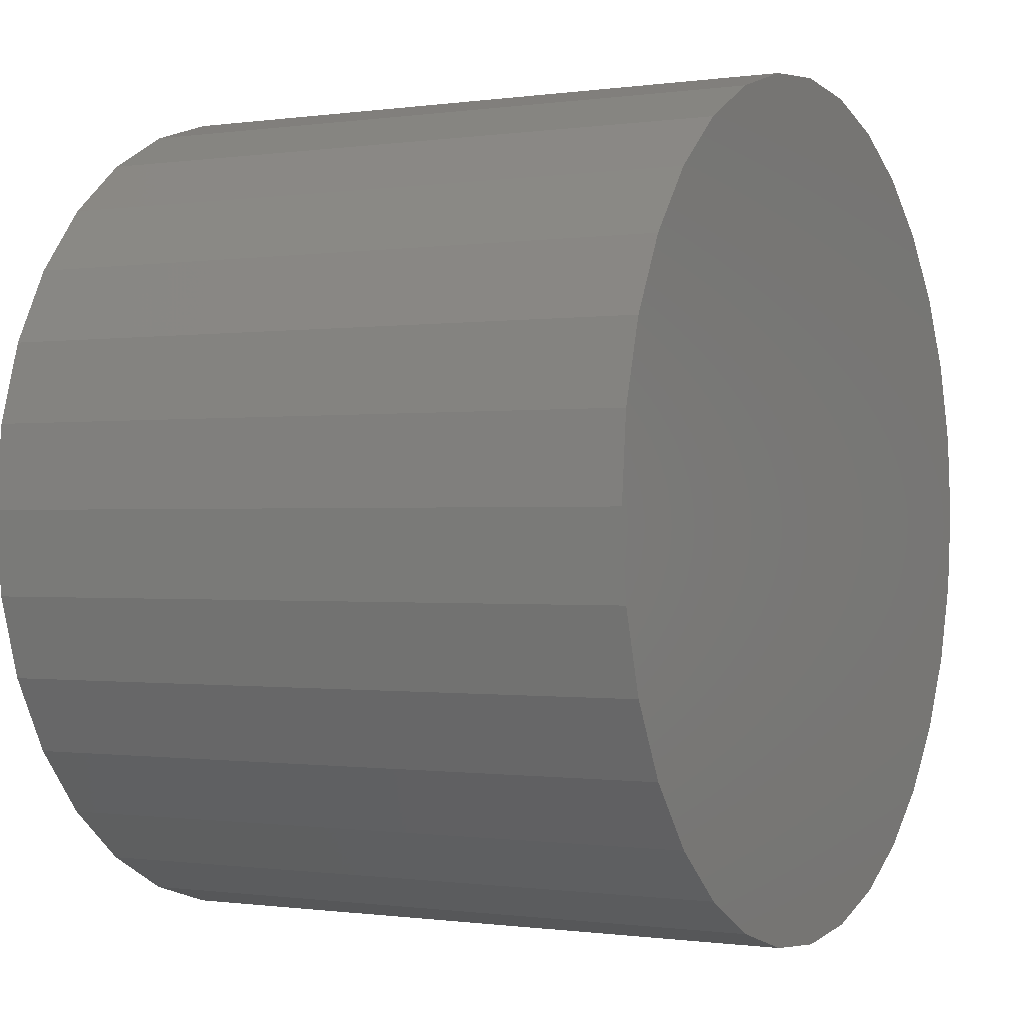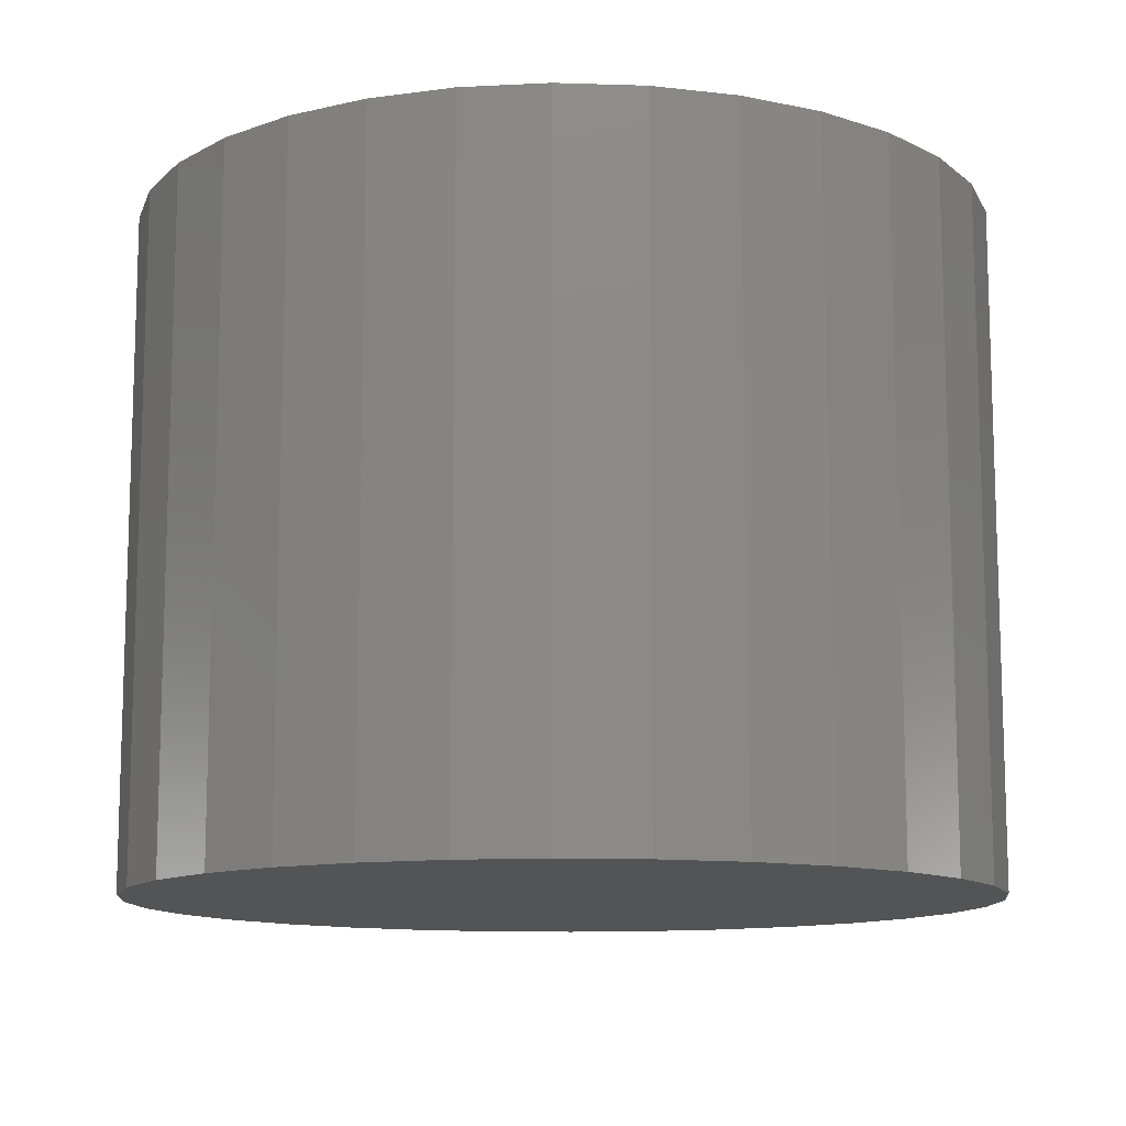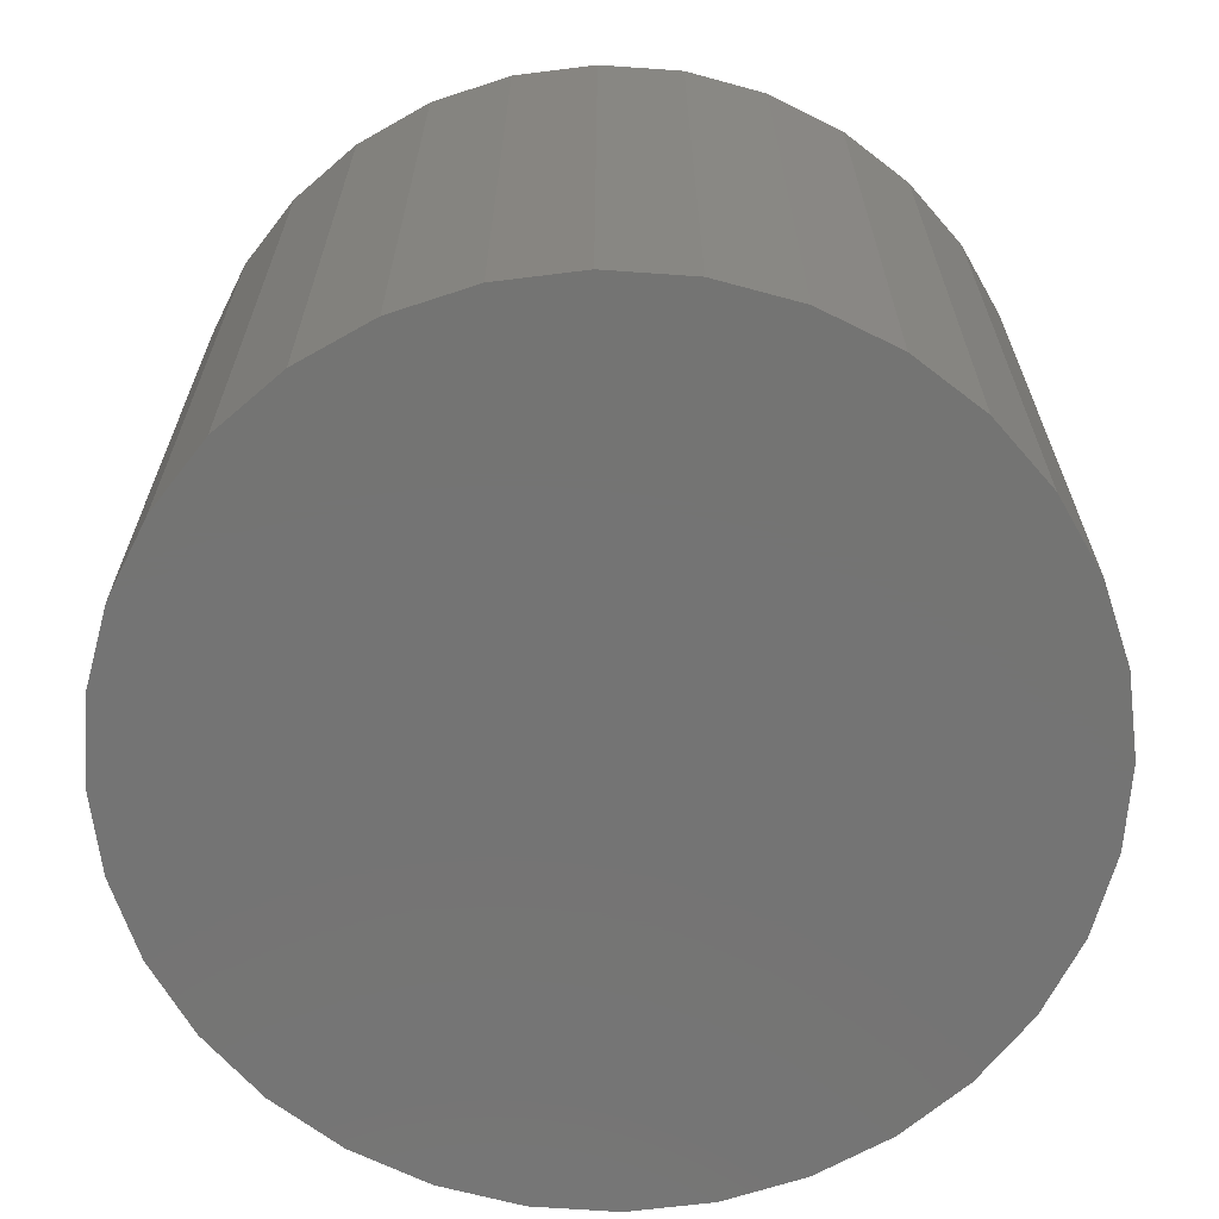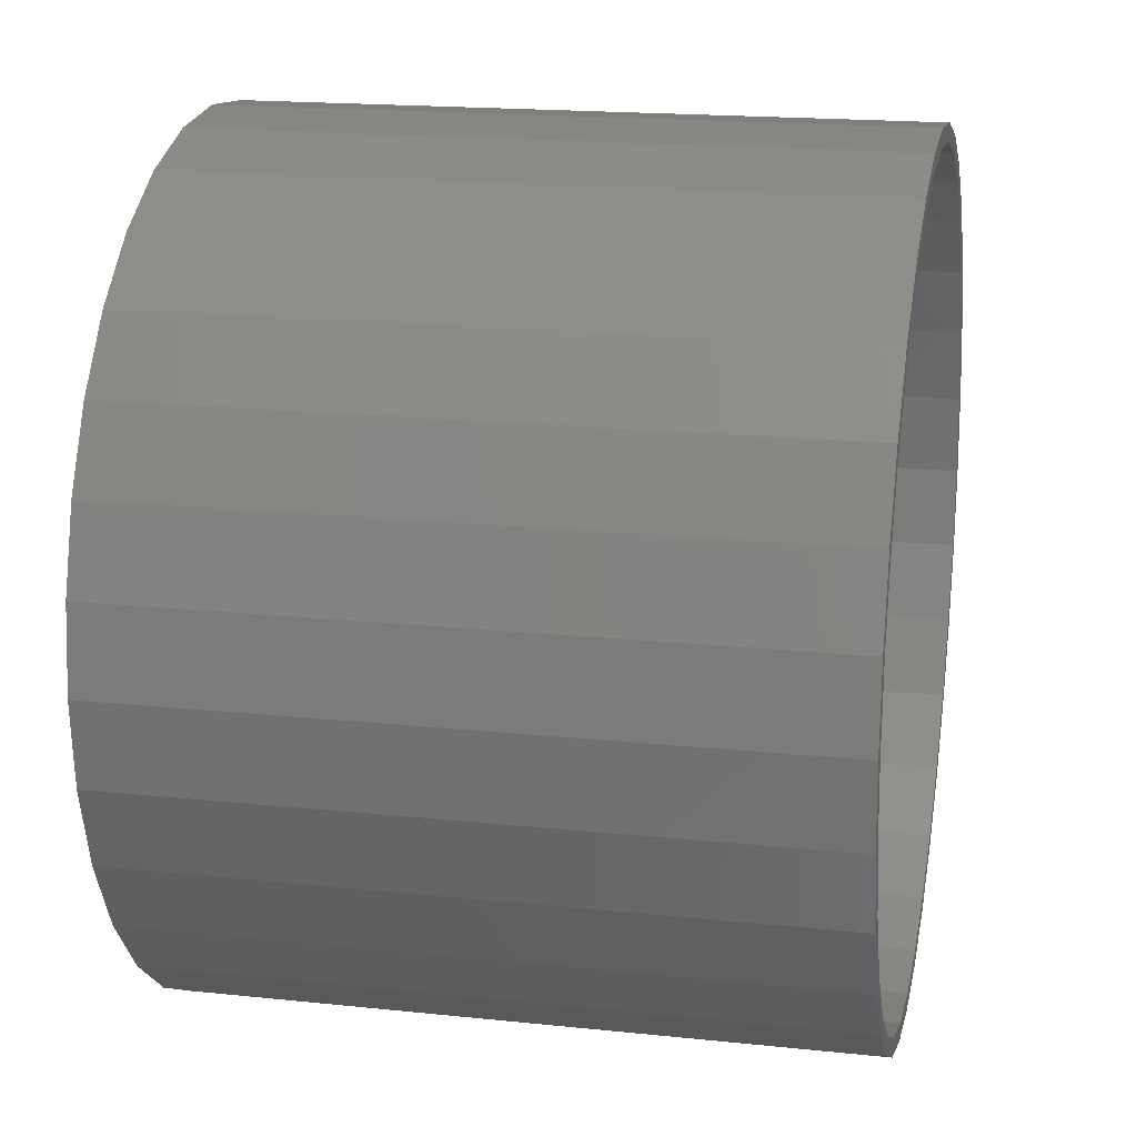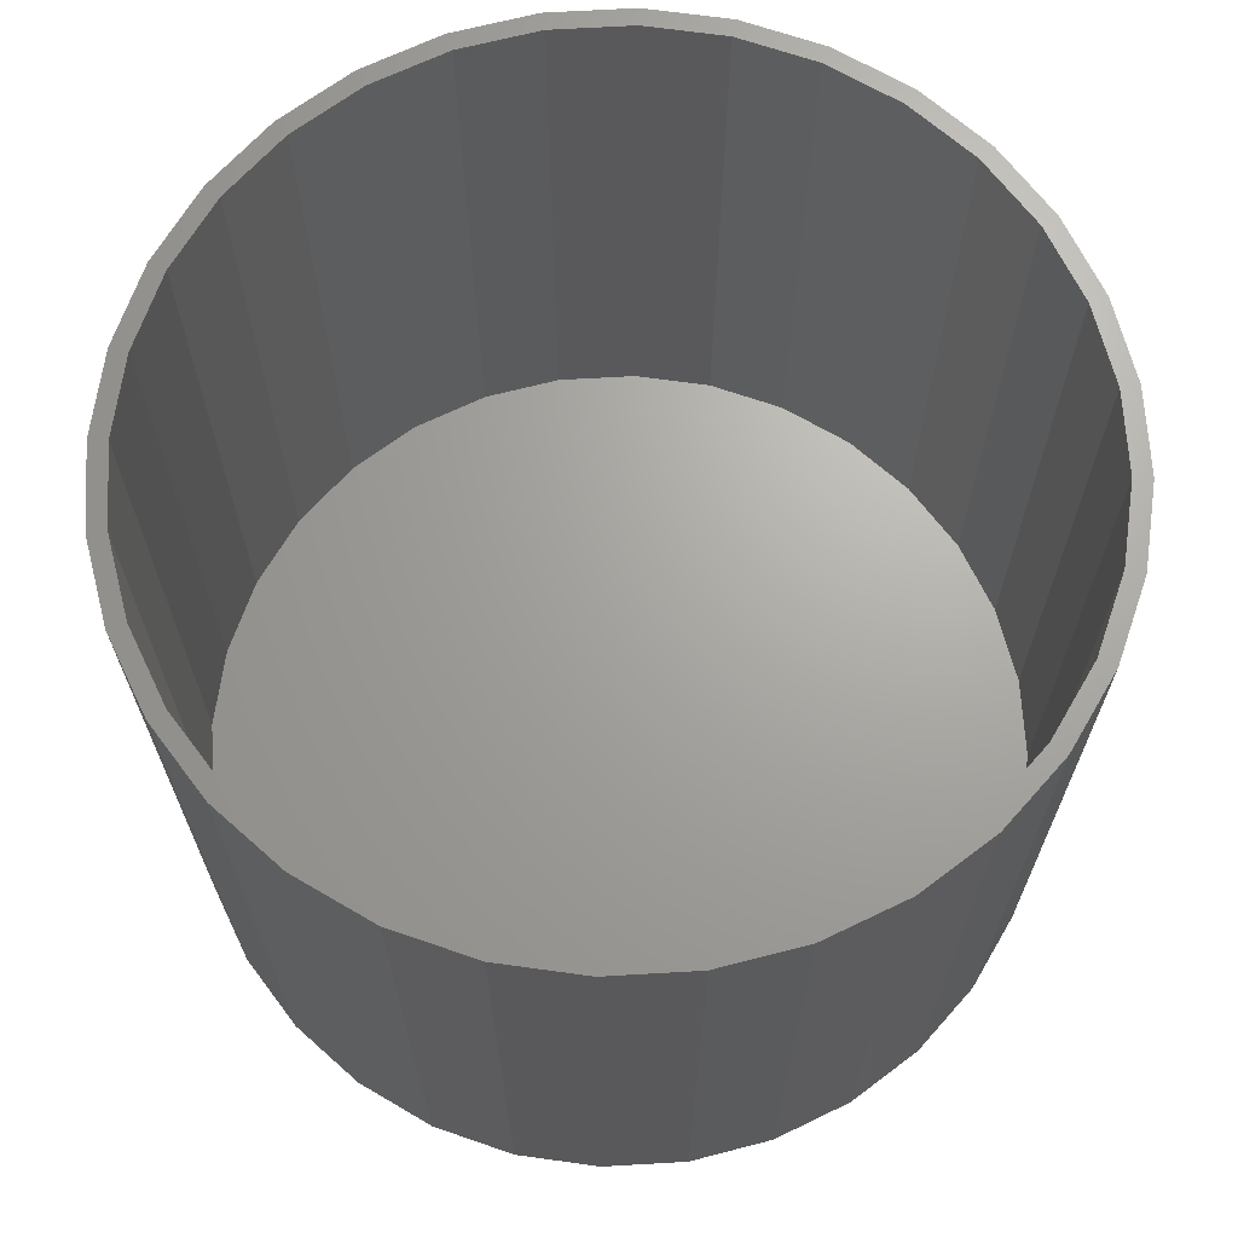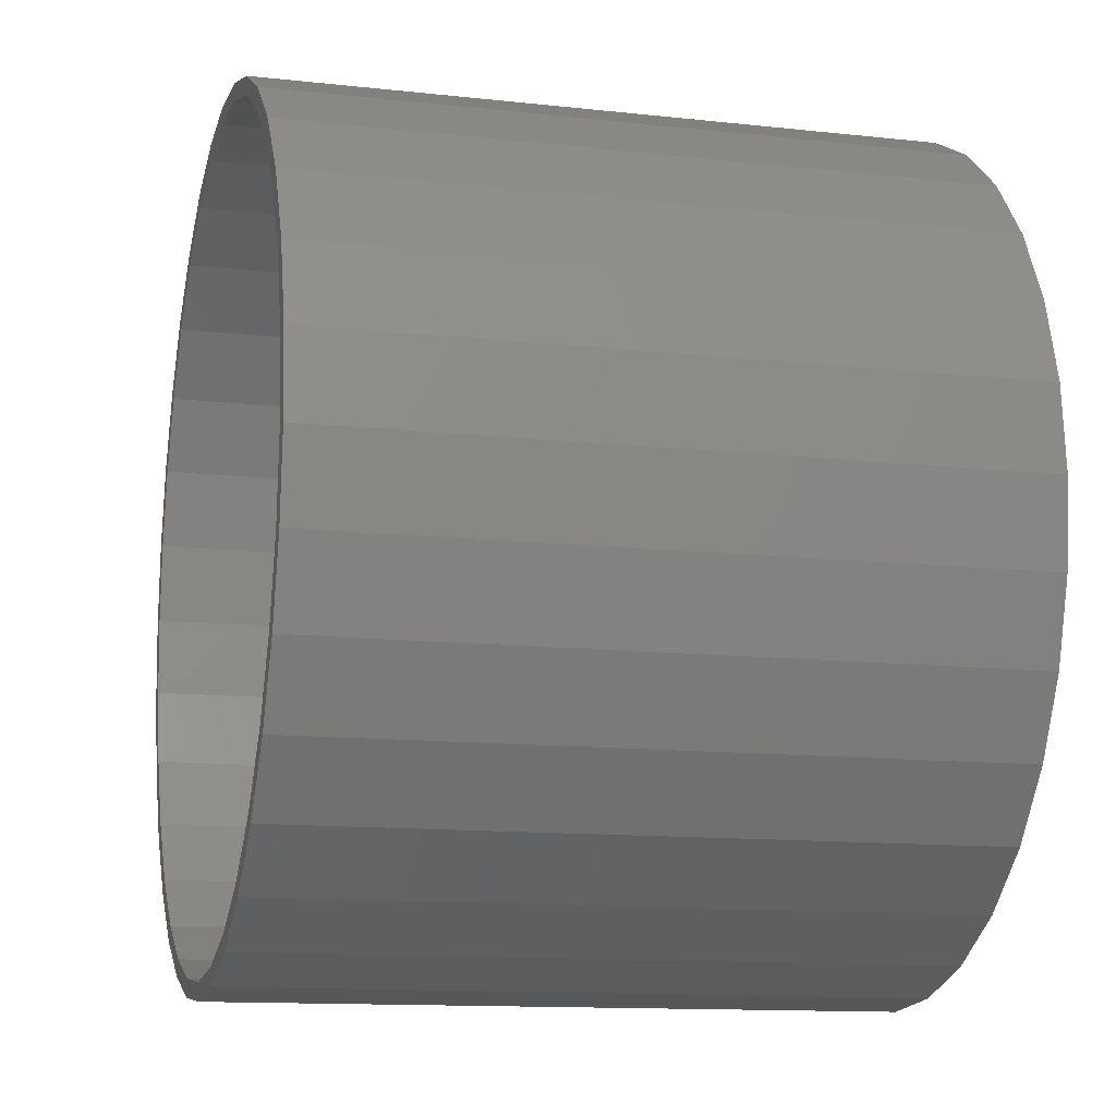
<metadata>
{"format":"stl","ext":"stl","renderer":"f3d","projection":"perspective","resolution":1024,"background":"white","views":[{"elev":-0.5,"azim":118.3,"up":"+Y"},{"elev":-11.8,"azim":125.0,"up":"+Z"},{"elev":-66.3,"azim":170.3,"up":"+Z"},{"elev":18.0,"azim":-78.4,"up":"+Y"},{"elev":67.5,"azim":2.3,"up":"+Z"},{"elev":-12.4,"azim":75.4,"up":"+Y"}]}
</metadata>
<code>
# stl→obj: 128 verts, 252 faces
v -0.06998 0.3717 0.5938
v -0.1411 0.3501 0.5938
v -0.06693 0.3563 0.5938
v 0.003947 0.3633 0.5938
v 0.003947 0.3789 0.5938
v -0.06998 -0.3717 0.5938
v -0.06693 -0.3563 0.5938
v -0.1411 -0.3501 0.5938
v -0.1351 -0.3357 0.5938
v -0.2066 -0.3151 0.5938
v -0.1979 -0.3021 0.5938
v -0.264 -0.268 0.5938
v -0.253 -0.2569 0.5938
v -0.3111 -0.2105 0.5938
v -0.2981 -0.2019 0.5938
v -0.3462 -0.145 0.5938
v -0.3317 -0.139 0.5938
v -0.3677 -0.07393 0.5938
v -0.3524 -0.07088 0.5938
v -0.375 4.641e-17 0.5938
v -0.3594 4.449e-17 0.5938
v -0.3677 0.07393 0.5938
v -0.3524 0.07088 0.5938
v -0.3462 0.145 0.5938
v -0.3317 0.139 0.5938
v -0.3111 0.2105 0.5938
v -0.2981 0.2019 0.5938
v -0.264 0.268 0.5938
v -0.253 0.2569 0.5938
v -0.2066 0.3151 0.5938
v -0.1979 0.3021 0.5938
v -0.1351 0.3357 0.5938
v 0.003947 -0.3633 0.5938
v 0.003947 -0.3789 0.5938
v 0.07483 -0.3563 0.5938
v 0.07788 -0.3717 0.5938
v 0.149 -0.3501 0.5938
v 0.07788 0.3717 0.5938
v 0.07483 0.3563 0.5938
v 0.149 0.3501 0.5938
v 0.143 0.3357 0.5938
v 0.2145 0.3151 0.5938
v 0.2058 0.3021 0.5938
v 0.2719 0.268 0.5938
v 0.2609 0.2569 0.5938
v 0.319 0.2105 0.5938
v 0.306 0.2019 0.5938
v 0.354 0.145 0.5938
v 0.3396 0.139 0.5938
v 0.3756 0.07393 0.5938
v 0.3603 0.07088 0.5938
v 0.3829 0 0.5938
v 0.3673 0 0.5938
v 0.3756 -0.07393 0.5938
v 0.3603 -0.07088 0.5938
v 0.354 -0.145 0.5938
v 0.3396 -0.139 0.5938
v 0.319 -0.2105 0.5938
v 0.306 -0.2019 0.5938
v 0.2719 -0.268 0.5938
v 0.2609 -0.2569 0.5938
v 0.2145 -0.3151 0.5938
v 0.2058 -0.3021 0.5938
v 0.143 -0.3357 0.5938
v 0.003947 -0.3633 0.01562
v 0.07483 -0.3563 0.01562
v 0.143 -0.3357 0.01562
v 0.2058 -0.3021 0.01562
v 0.2609 -0.2569 0.01562
v 0.306 -0.2019 0.01562
v 0.3396 -0.139 0.01562
v 0.3603 -0.07088 0.01562
v 0.3673 -8.899e-17 0.01562
v -0.06693 -0.3563 0.01562
v -0.1351 -0.3357 0.01562
v -0.1979 -0.3021 0.01562
v -0.253 -0.2569 0.01562
v -0.2981 -0.2019 0.01562
v -0.3317 -0.139 0.01562
v -0.3524 -0.07088 0.01562
v -0.3594 -1.169e-16 0.01562
v 0.003947 0.3633 0.01562
v -0.06693 0.3563 0.01562
v -0.1351 0.3357 0.01562
v -0.1979 0.3021 0.01562
v -0.253 0.2569 0.01562
v -0.2981 0.2019 0.01562
v -0.3317 0.139 0.01562
v -0.3524 0.07088 0.01562
v 0.07483 0.3563 0.01562
v 0.143 0.3357 0.01562
v 0.2058 0.3021 0.01562
v 0.2609 0.2569 0.01562
v 0.306 0.2019 0.01562
v 0.3396 0.139 0.01562
v 0.3603 0.07088 0.01562
v 0.003947 0.3789 0
v 0.07788 0.3717 0
v -0.06998 0.3717 0
v 0.003947 -0.3789 0
v -0.06998 -0.3717 0
v 0.07788 -0.3717 0
v -0.1411 -0.3501 0
v 0.149 -0.3501 0
v -0.2066 -0.3151 0
v 0.2145 -0.3151 0
v -0.264 -0.268 0
v 0.2719 -0.268 0
v -0.3111 -0.2105 0
v 0.319 -0.2105 0
v -0.3462 -0.145 0
v 0.354 -0.145 0
v -0.3677 -0.07393 0
v 0.3756 -0.07393 0
v -0.375 4.641e-17 0
v 0.3829 0 0
v -0.3677 0.07393 0
v 0.3756 0.07393 0
v -0.3462 0.145 0
v 0.354 0.145 0
v -0.3111 0.2105 0
v 0.319 0.2105 0
v -0.264 0.268 0
v 0.2719 0.268 0
v -0.2066 0.3151 0
v 0.2145 0.3151 0
v -0.1411 0.3501 0
v 0.149 0.3501 0
f 1 2 3
f 1 3 4
f 1 4 5
f 6 7 8
f 8 7 9
f 8 9 10
f 10 9 11
f 10 11 12
f 12 11 13
f 12 13 14
f 14 13 15
f 14 15 16
f 16 15 17
f 16 17 18
f 18 17 19
f 18 19 20
f 20 19 21
f 20 21 22
f 22 21 23
f 22 23 24
f 24 23 25
f 24 25 26
f 26 25 27
f 26 27 28
f 28 27 29
f 28 29 30
f 30 29 31
f 30 31 2
f 2 31 32
f 2 32 3
f 7 6 33
f 33 6 34
f 33 34 35
f 35 34 36
f 35 36 37
f 5 4 38
f 38 4 39
f 38 39 40
f 40 39 41
f 40 41 42
f 42 41 43
f 42 43 44
f 44 43 45
f 44 45 46
f 46 45 47
f 46 47 48
f 48 47 49
f 48 49 50
f 50 49 51
f 50 51 52
f 52 51 53
f 52 53 54
f 54 53 55
f 54 55 56
f 56 55 57
f 56 57 58
f 58 57 59
f 58 59 60
f 60 59 61
f 60 61 62
f 62 61 63
f 62 63 37
f 37 63 64
f 37 64 35
f 65 35 66
f 66 35 64
f 66 64 67
f 67 64 63
f 67 63 68
f 68 63 61
f 68 61 69
f 69 61 59
f 69 59 70
f 70 59 57
f 70 57 71
f 71 57 55
f 71 55 72
f 72 55 53
f 72 53 73
f 35 65 33
f 33 65 74
f 33 74 7
f 7 74 75
f 7 75 9
f 9 75 76
f 9 76 11
f 11 76 77
f 11 77 13
f 13 77 78
f 13 78 15
f 15 78 79
f 15 79 17
f 17 79 80
f 17 80 19
f 19 80 81
f 19 81 21
f 82 3 83
f 83 3 32
f 83 32 84
f 84 32 31
f 84 31 85
f 85 31 29
f 85 29 86
f 86 29 27
f 86 27 87
f 87 27 25
f 87 25 88
f 88 25 23
f 88 23 89
f 89 23 21
f 89 21 81
f 3 82 4
f 4 82 90
f 4 90 39
f 39 90 91
f 39 91 41
f 41 91 92
f 41 92 43
f 43 92 93
f 43 93 45
f 45 93 94
f 45 94 47
f 47 94 95
f 47 95 49
f 49 95 96
f 49 96 51
f 51 96 73
f 51 73 53
f 83 90 82
f 90 83 91
f 91 83 84
f 91 84 92
f 92 84 85
f 92 85 93
f 93 85 86
f 93 86 94
f 94 86 87
f 94 87 95
f 95 87 88
f 95 88 96
f 96 88 89
f 96 89 73
f 73 89 81
f 73 81 72
f 72 81 80
f 72 80 71
f 71 80 79
f 71 79 70
f 70 79 78
f 70 78 69
f 69 78 77
f 69 77 68
f 68 77 76
f 68 76 67
f 67 76 75
f 67 75 66
f 66 75 74
f 66 74 65
f 97 98 99
f 100 101 102
f 102 101 103
f 102 103 104
f 104 103 105
f 104 105 106
f 106 105 107
f 106 107 108
f 108 107 109
f 108 109 110
f 110 109 111
f 110 111 112
f 112 111 113
f 112 113 114
f 114 113 115
f 114 115 116
f 116 115 117
f 116 117 118
f 118 117 119
f 118 119 120
f 120 119 121
f 120 121 122
f 122 121 123
f 122 123 124
f 124 123 125
f 124 125 126
f 126 125 127
f 126 127 128
f 128 127 99
f 128 99 98
f 116 52 114
f 114 52 54
f 114 54 112
f 112 54 56
f 112 56 110
f 110 56 58
f 110 58 108
f 108 58 60
f 108 60 106
f 106 60 62
f 106 62 104
f 104 62 37
f 104 37 102
f 102 37 36
f 102 36 100
f 100 36 34
f 100 34 101
f 101 34 6
f 101 6 103
f 103 6 8
f 103 8 105
f 105 8 10
f 105 10 107
f 107 10 12
f 107 12 109
f 109 12 14
f 109 14 111
f 111 14 16
f 111 16 113
f 113 16 18
f 113 18 115
f 115 18 20
f 115 20 117
f 117 20 22
f 117 22 119
f 119 22 24
f 119 24 121
f 121 24 26
f 121 26 123
f 123 26 28
f 123 28 125
f 125 28 30
f 125 30 127
f 127 30 2
f 127 2 99
f 99 2 1
f 99 1 97
f 97 1 5
f 97 5 98
f 98 5 38
f 98 38 128
f 128 38 40
f 128 40 126
f 126 40 42
f 126 42 124
f 124 42 44
f 124 44 122
f 122 44 46
f 122 46 120
f 120 46 48
f 120 48 118
f 118 48 50
f 118 50 116
f 116 50 52

</code>
